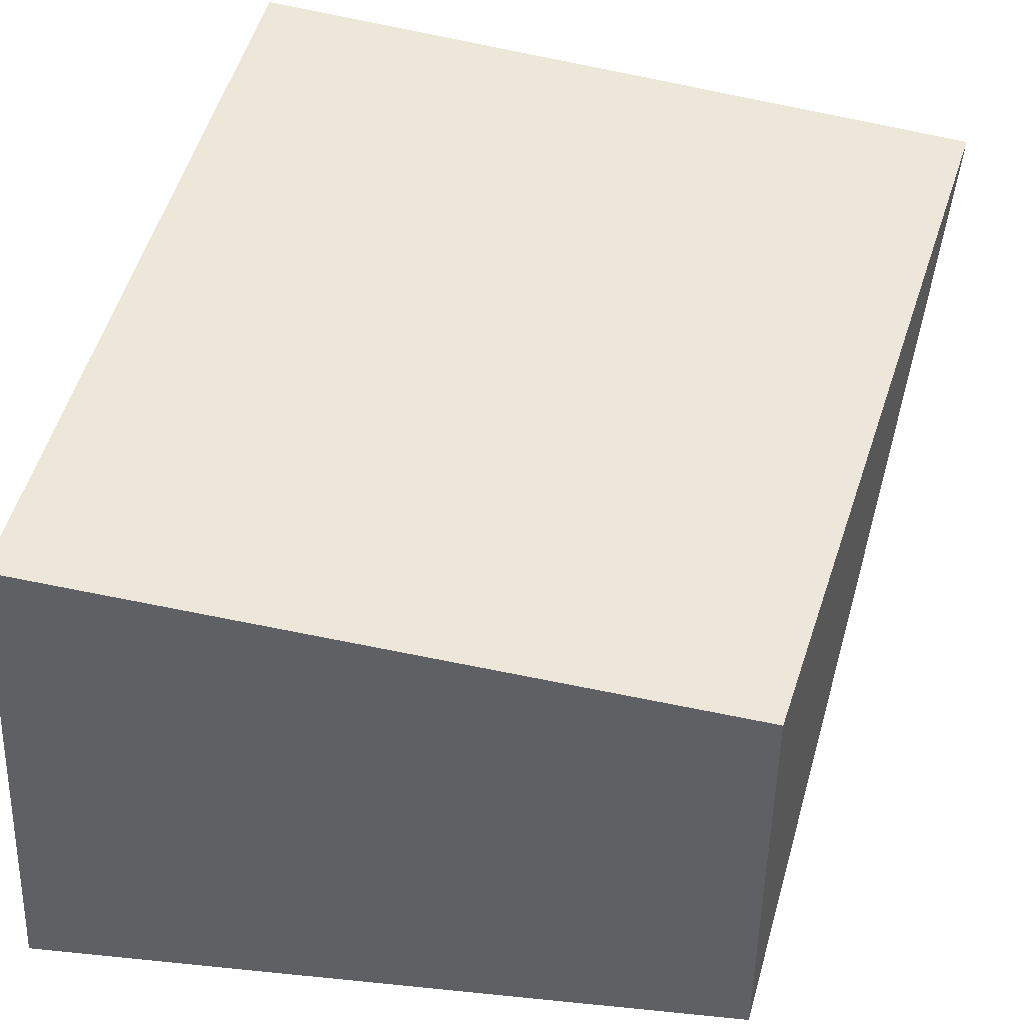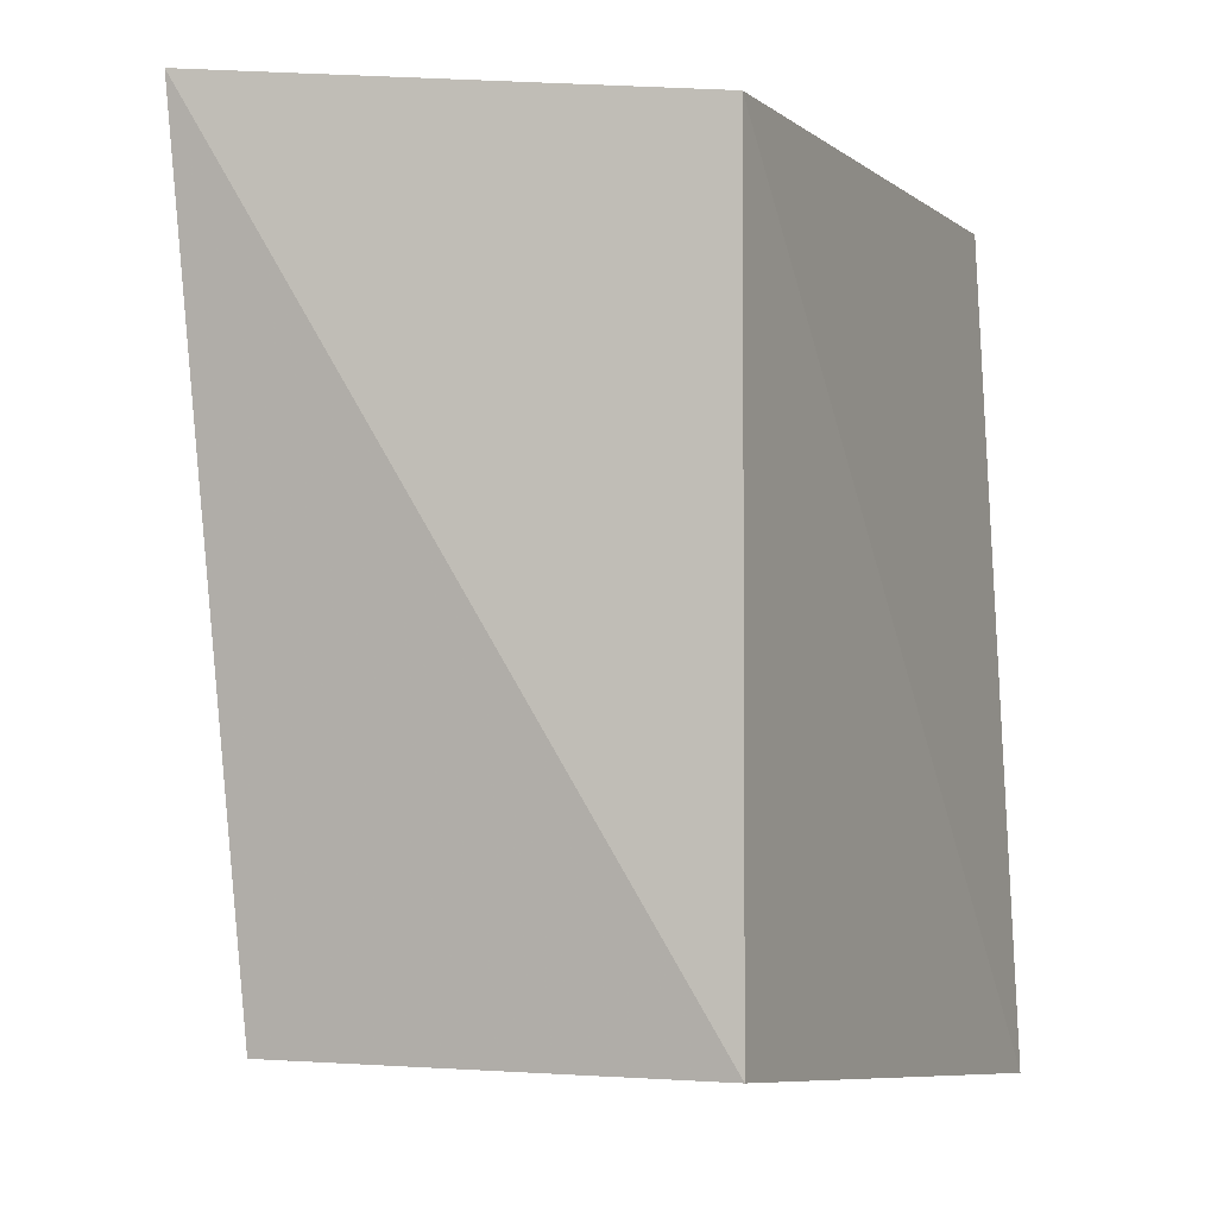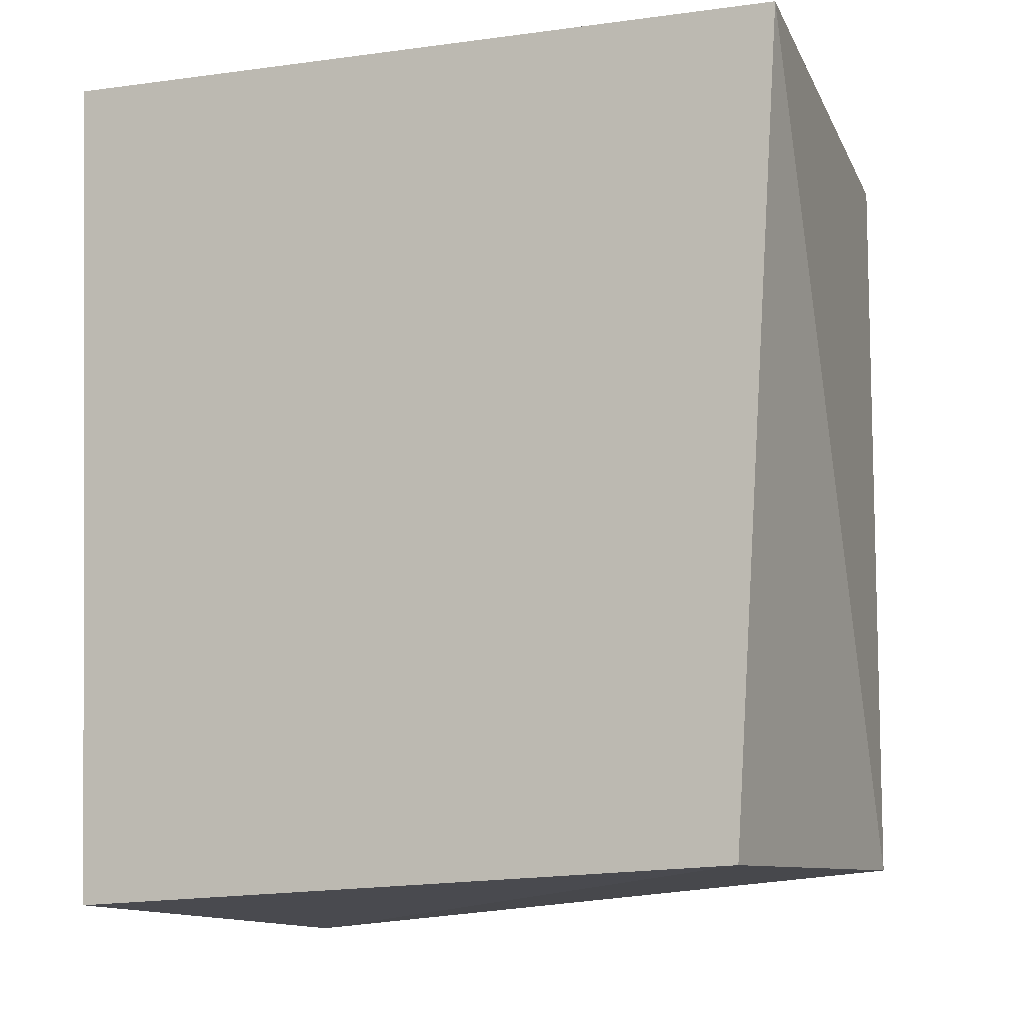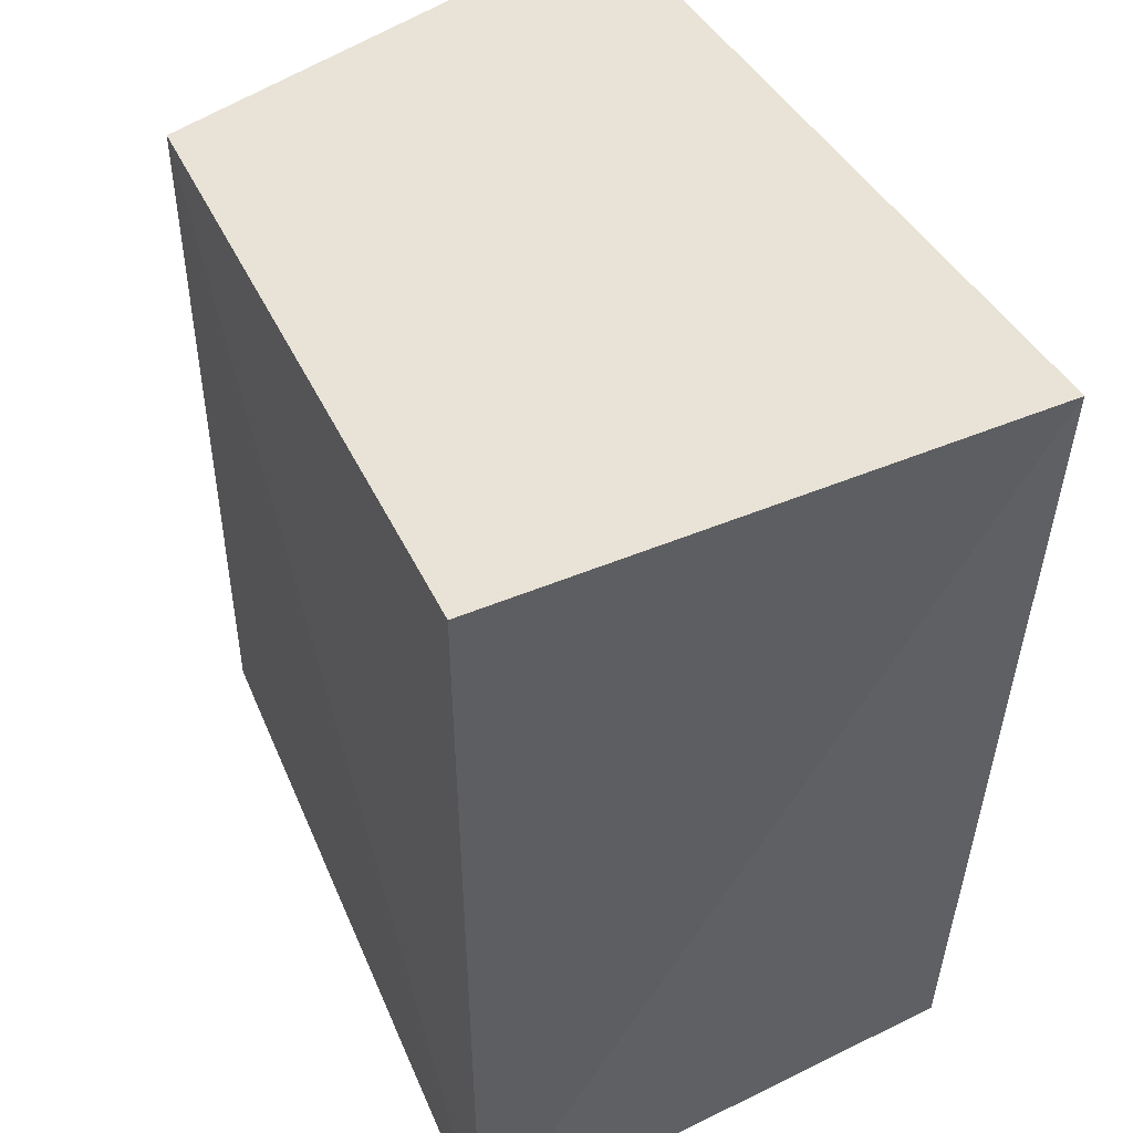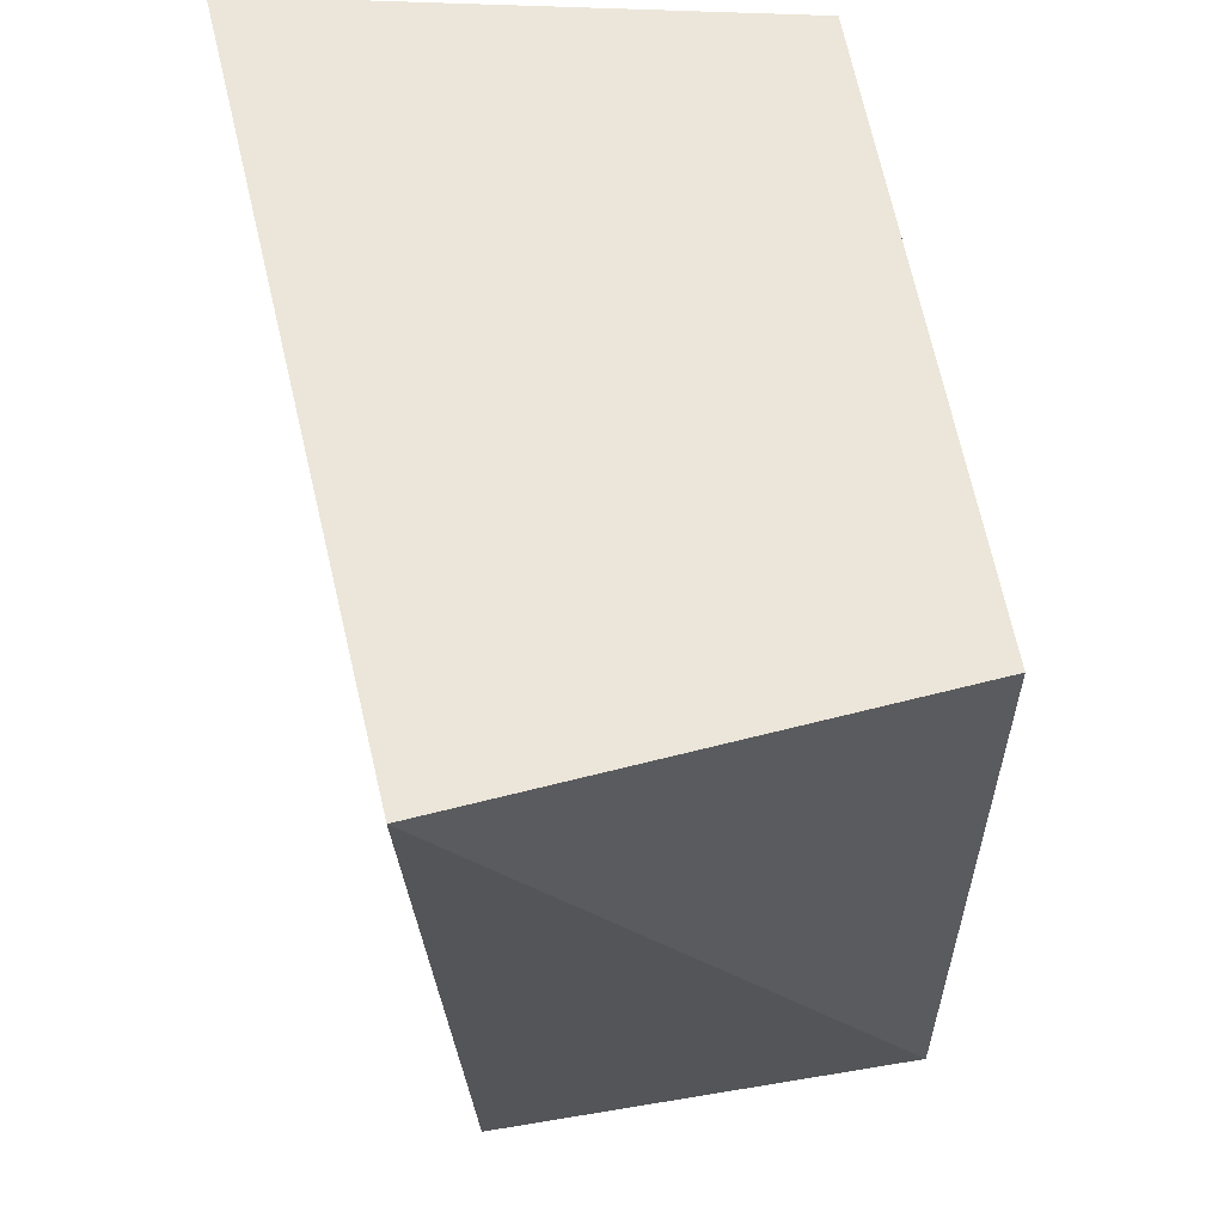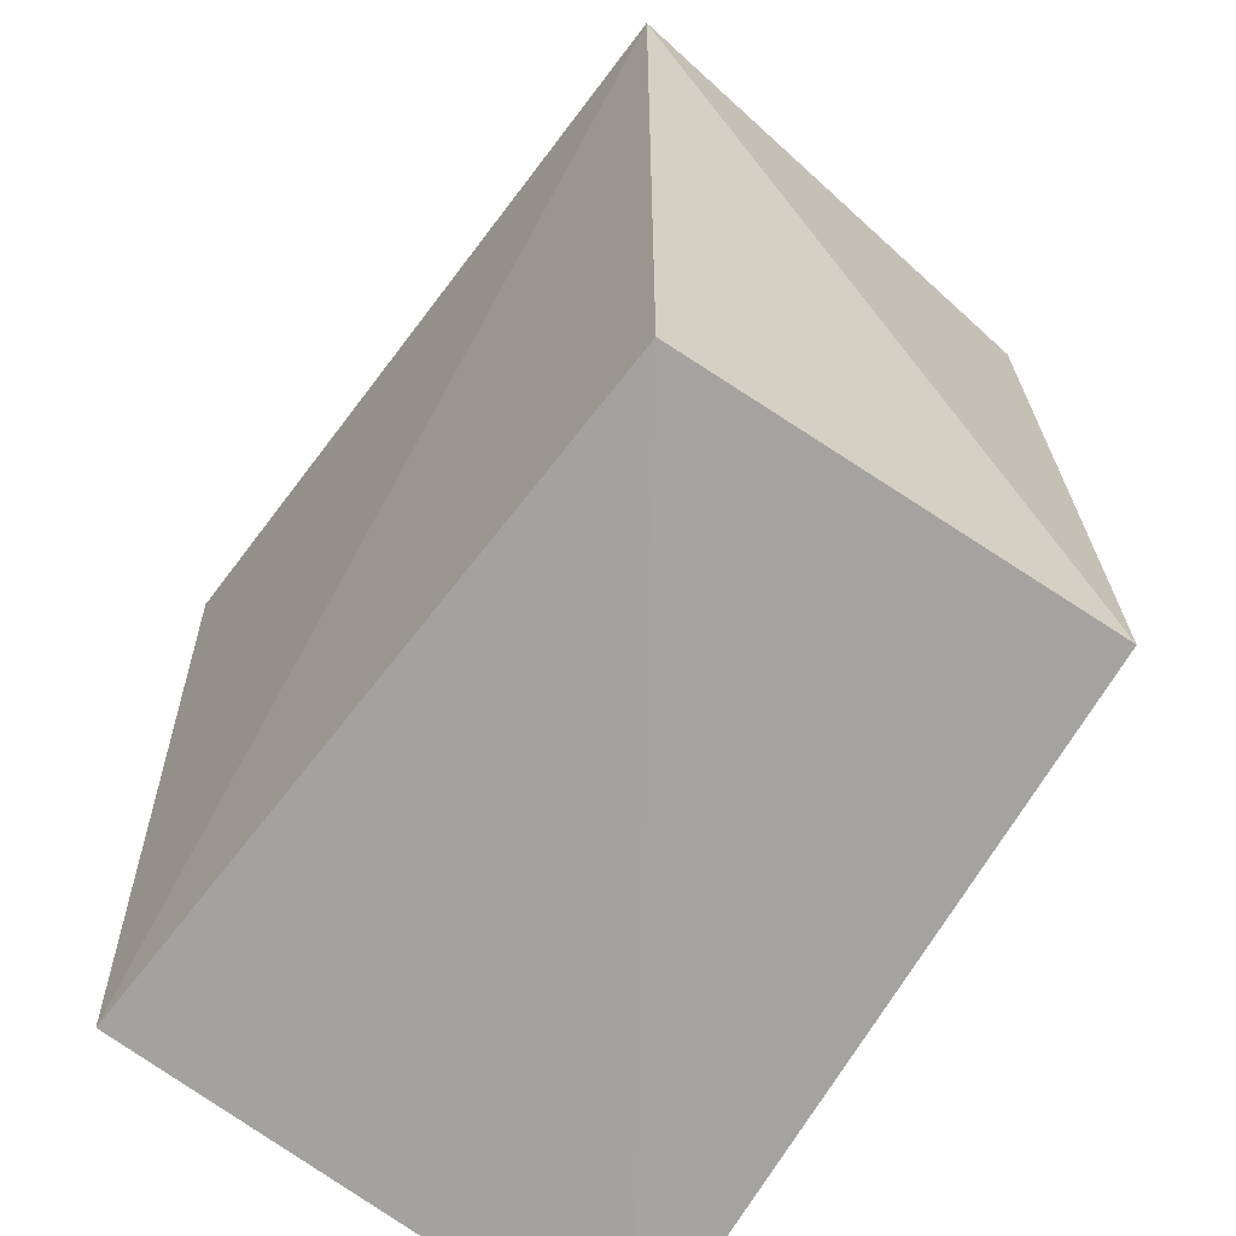
<metadata>
{"format":"obj","ext":"obj","renderer":"f3d","projection":"perspective","resolution":1024,"background":"white","views":[{"elev":44.3,"azim":13.2,"up":"+Z"},{"elev":-3.0,"azim":113.3,"up":"+Y"},{"elev":-9.4,"azim":26.6,"up":"+Y"},{"elev":47.5,"azim":-115.0,"up":"+Y"},{"elev":59.3,"azim":80.2,"up":"+Y"},{"elev":-68.1,"azim":56.5,"up":"+Y"}]}
</metadata>
<code>
v 0.1933 -0.2307 0.25
v 0.1933 -0.2307 0.007576
v 0.2312 0.221 0.2746
v -0.1988 0.231 0.3014
v -0.2068 -0.2673 -0.004714
v -0.195 -0.2513 0.2834
v -0.1703 0.1936 0.007576
v 0.1933 0.1936 0.007576
f 1 2 3
f 5 2 1
f 6 1 3
f 6 3 4
f 6 5 1
f 6 4 5
f 7 5 4
f 8 3 2
f 8 2 5
f 8 5 7
f 8 7 4
f 8 4 3

</code>
